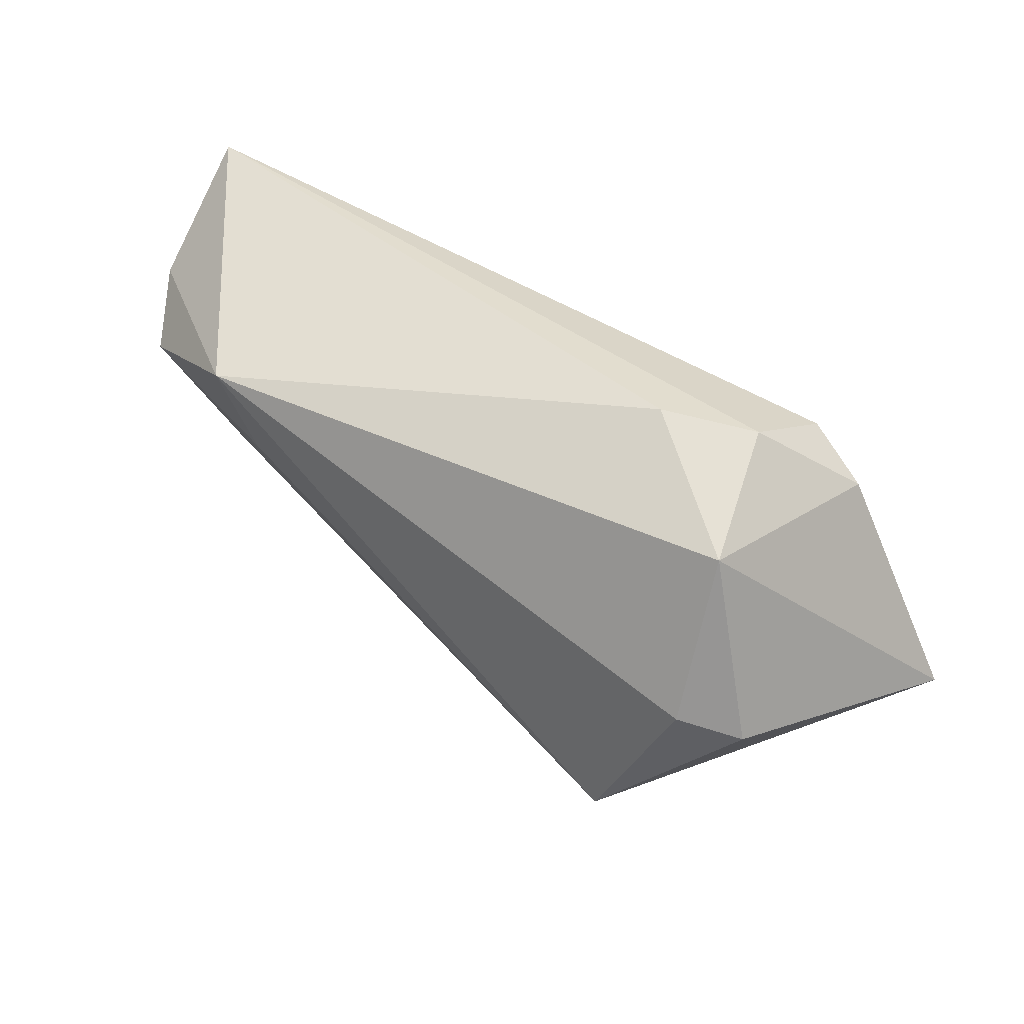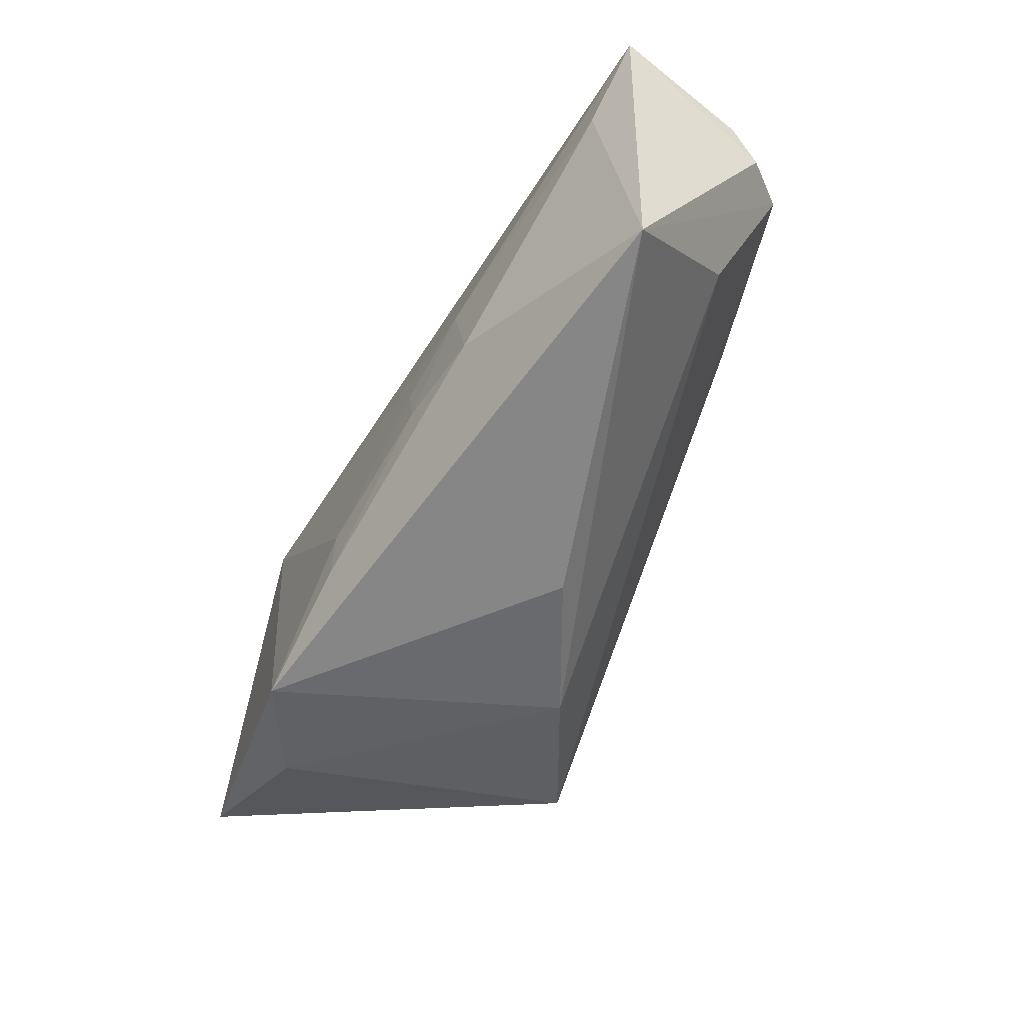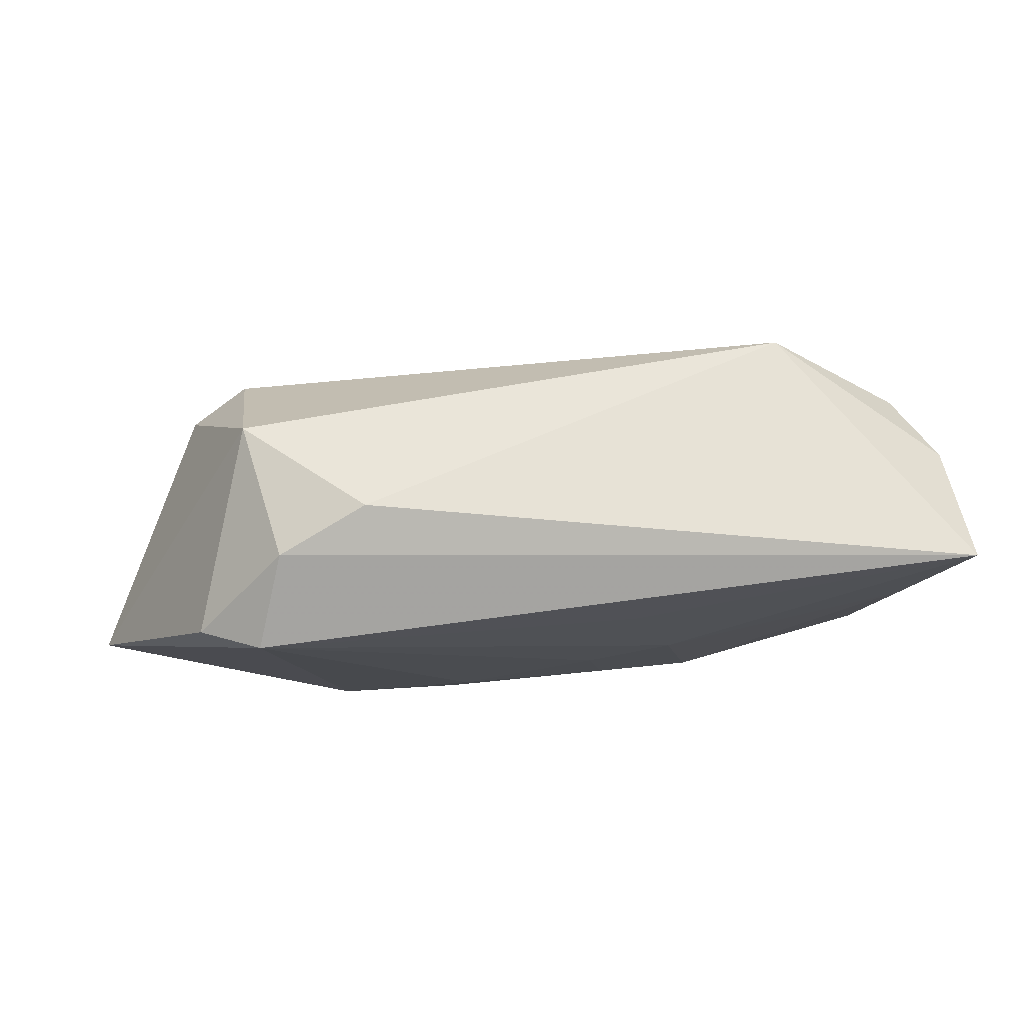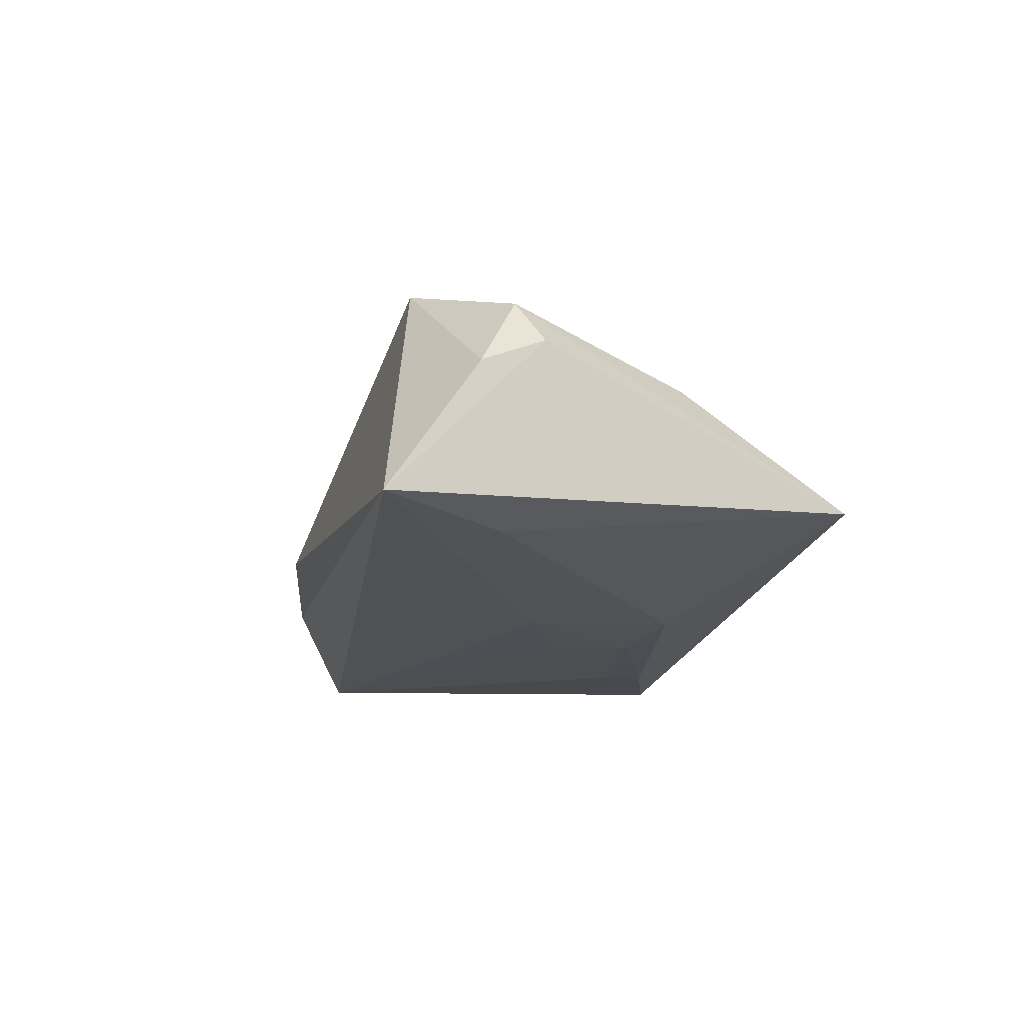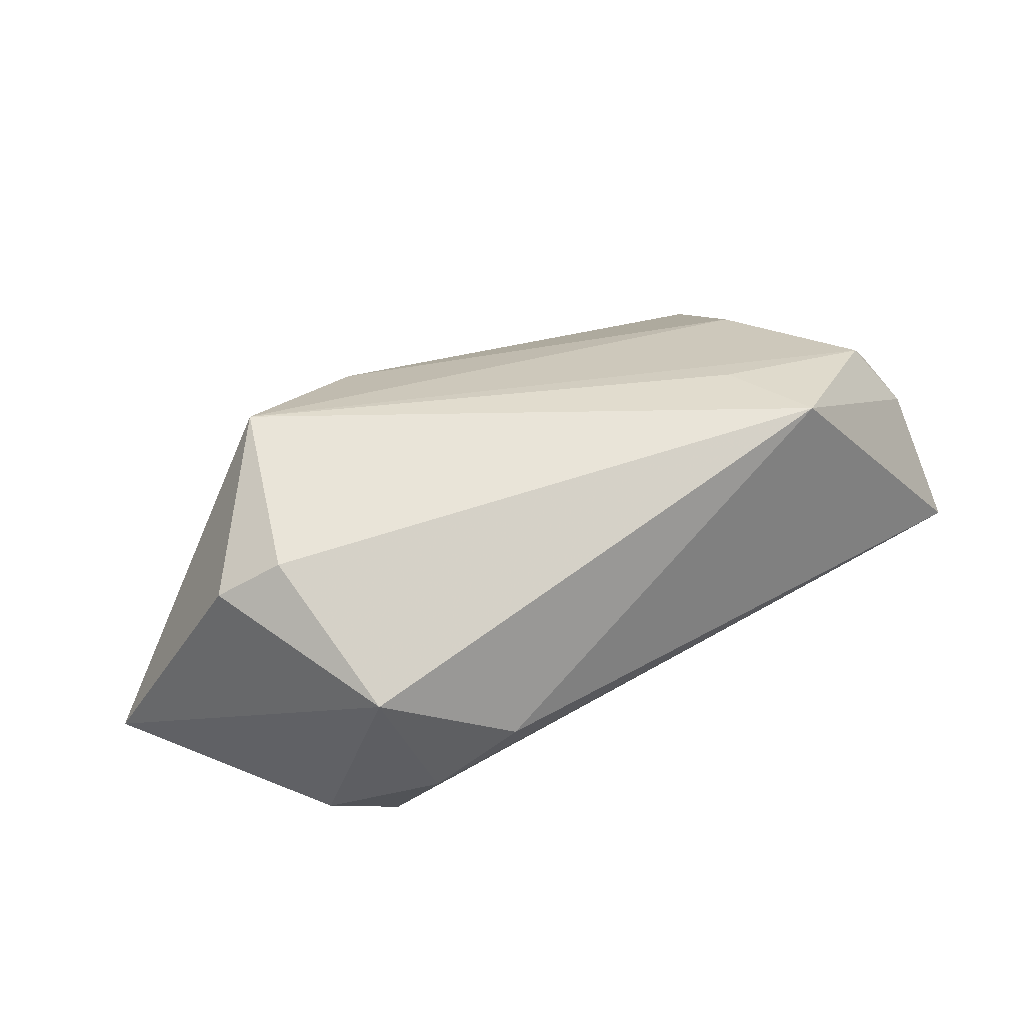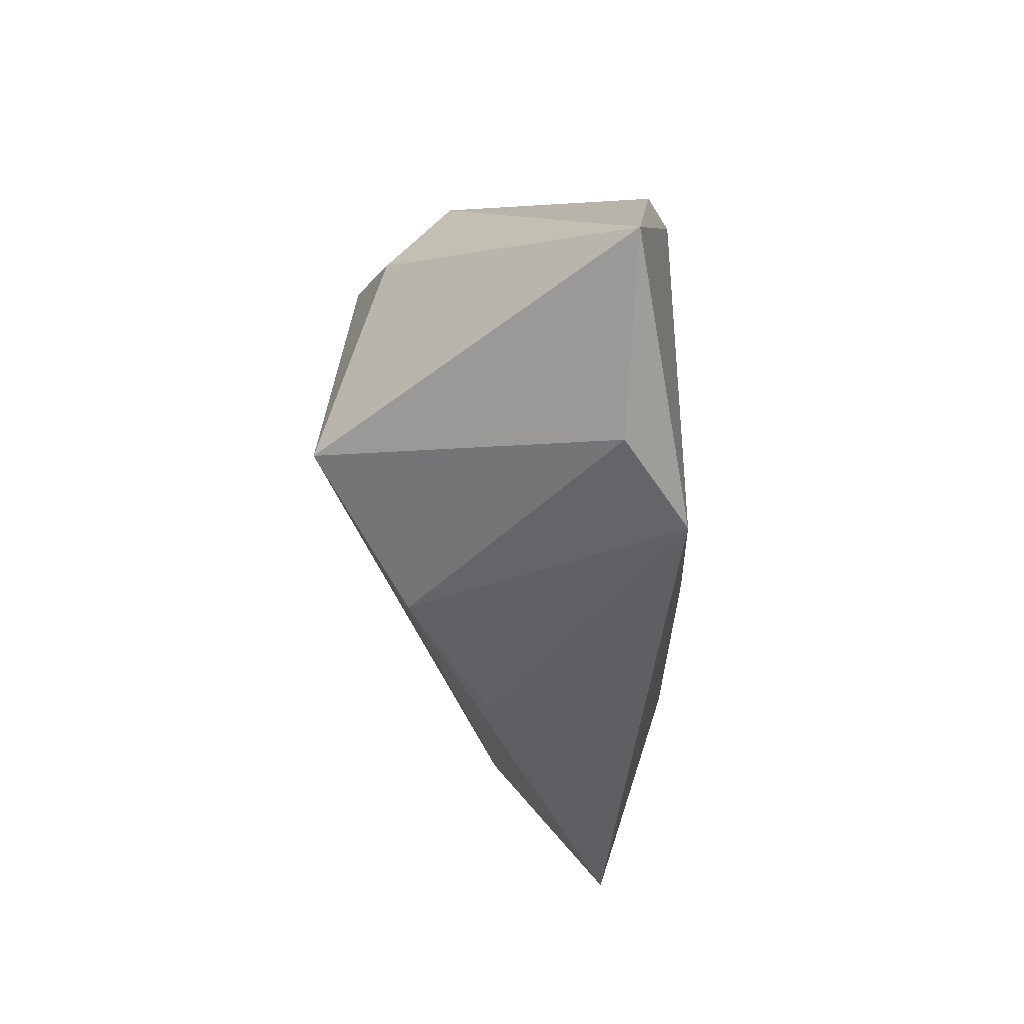
<metadata>
{"format":"obj","ext":"obj","renderer":"f3d","projection":"perspective","resolution":1024,"background":"white","views":[{"elev":50.0,"azim":36.3,"up":"+Y"},{"elev":-61.0,"azim":-116.9,"up":"+Y"},{"elev":-12.4,"azim":179.0,"up":"+Z"},{"elev":-12.5,"azim":-103.5,"up":"+Z"},{"elev":48.4,"azim":145.2,"up":"+Z"},{"elev":-42.5,"azim":93.2,"up":"+Y"}]}
</metadata>
<code>
v -0.009536 -0.00347 -0.01807
v -0.05045 0.01189 0.0158
v 0.009749 -0.02144 -0.01937
v -0.03333 0.0212 0.0215
v -0.0551 0.009425 0.01009
v 0.02079 0.02817 -0.002593
v 0.02645 -0.02678 -0.01974
v -0.04512 -0.01015 0.00804
v -0.05149 -0.02795 -0.007516
v 0.03745 0.02186 0.009057
v 0.0604 -0.0115 -0.01491
v 0.04728 -0.0006932 0.01553
v 0.03196 -0.01757 0.02532
v -0.05574 0.01703 0.007088
v -0.02016 0.001975 -0.01668
v 0.03176 0.02567 -0.008674
v 0.01237 -0.02585 0.01532
v -0.04939 0.01325 -0.01119
v -0.01468 0.01602 -0.01518
v -0.02944 0.008181 0.01961
v 0.03462 0.01941 -0.01974
v -0.02394 -0.01454 -0.01684
v -0.01153 -0.01293 -0.01829
v -0.05718 0.02817 -0.008859
v 0.03903 -0.02385 -0.01242
v -0.005679 -0.02867 0.006233
v 0.00813 -0.01525 -0.01974
v 0.0399 0.002707 0.02002
v 0.04296 0.01549 -0.01708
f 11 7 21
f 25 7 11
f 11 13 25
f 26 9 7
f 18 9 24
f 18 22 9
f 15 18 24
f 22 18 15
f 27 21 7
f 24 9 5
f 9 2 5
f 13 2 8
f 8 2 9
f 12 13 11
f 11 10 12
f 11 21 29
f 29 10 11
f 24 4 6
f 6 4 10
f 24 21 19
f 19 15 24
f 21 15 19
f 3 27 7
f 7 9 3
f 9 22 3
f 1 15 21
f 21 27 1
f 24 5 14
f 14 5 2
f 14 4 24
f 2 4 14
f 9 26 17
f 17 8 9
f 13 8 17
f 17 25 13
f 7 25 17
f 17 26 7
f 16 29 21
f 10 29 16
f 16 6 10
f 16 21 24
f 24 6 16
f 20 2 13
f 13 4 20
f 20 4 2
f 28 4 13
f 10 4 28
f 13 12 28
f 28 12 10
f 23 3 22
f 27 3 23
f 23 1 27
f 22 15 23
f 15 1 23

</code>
